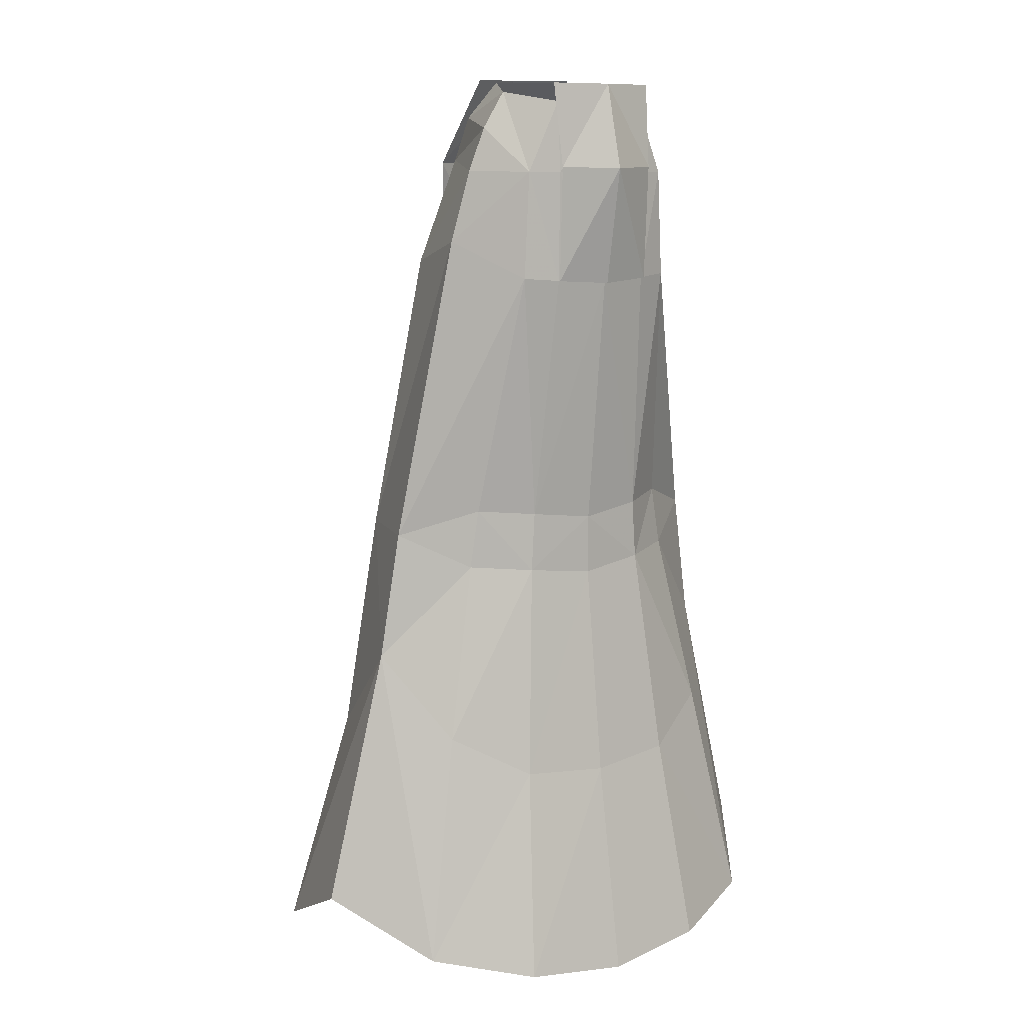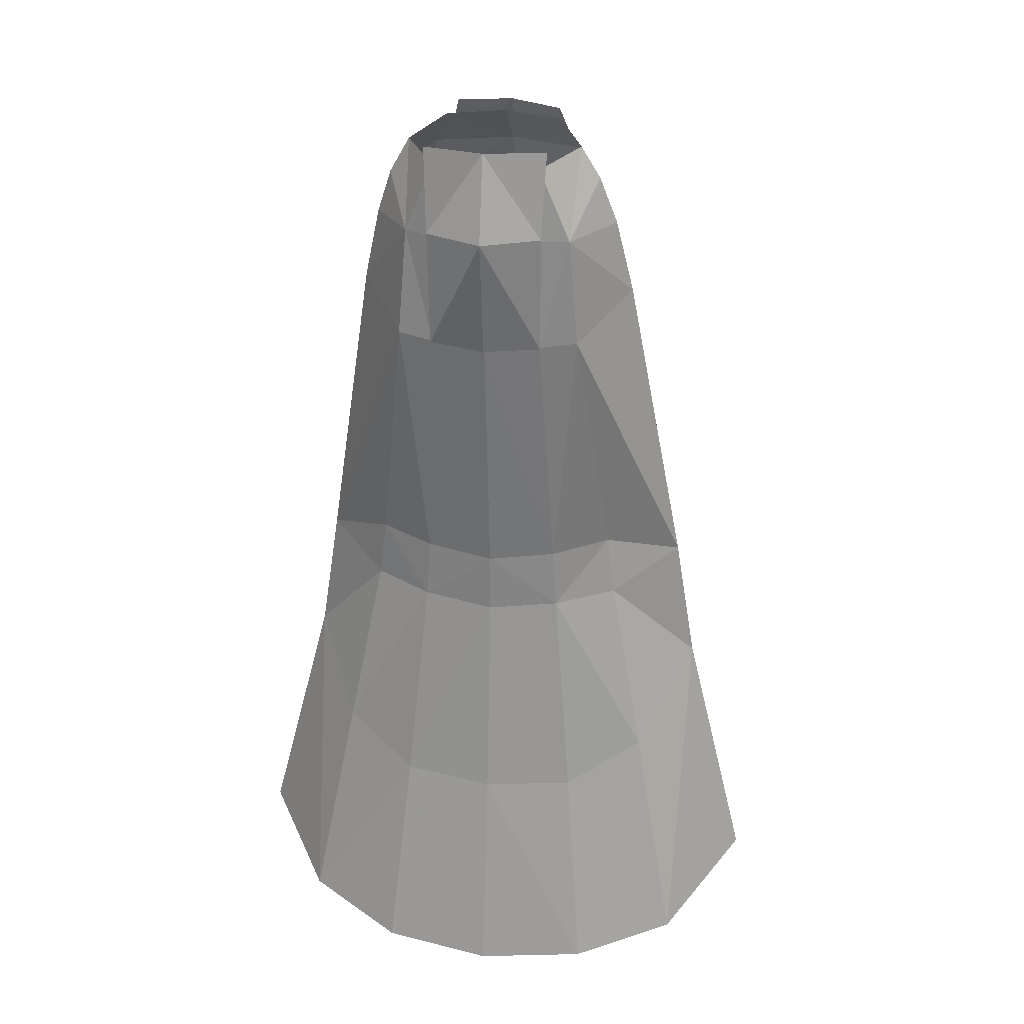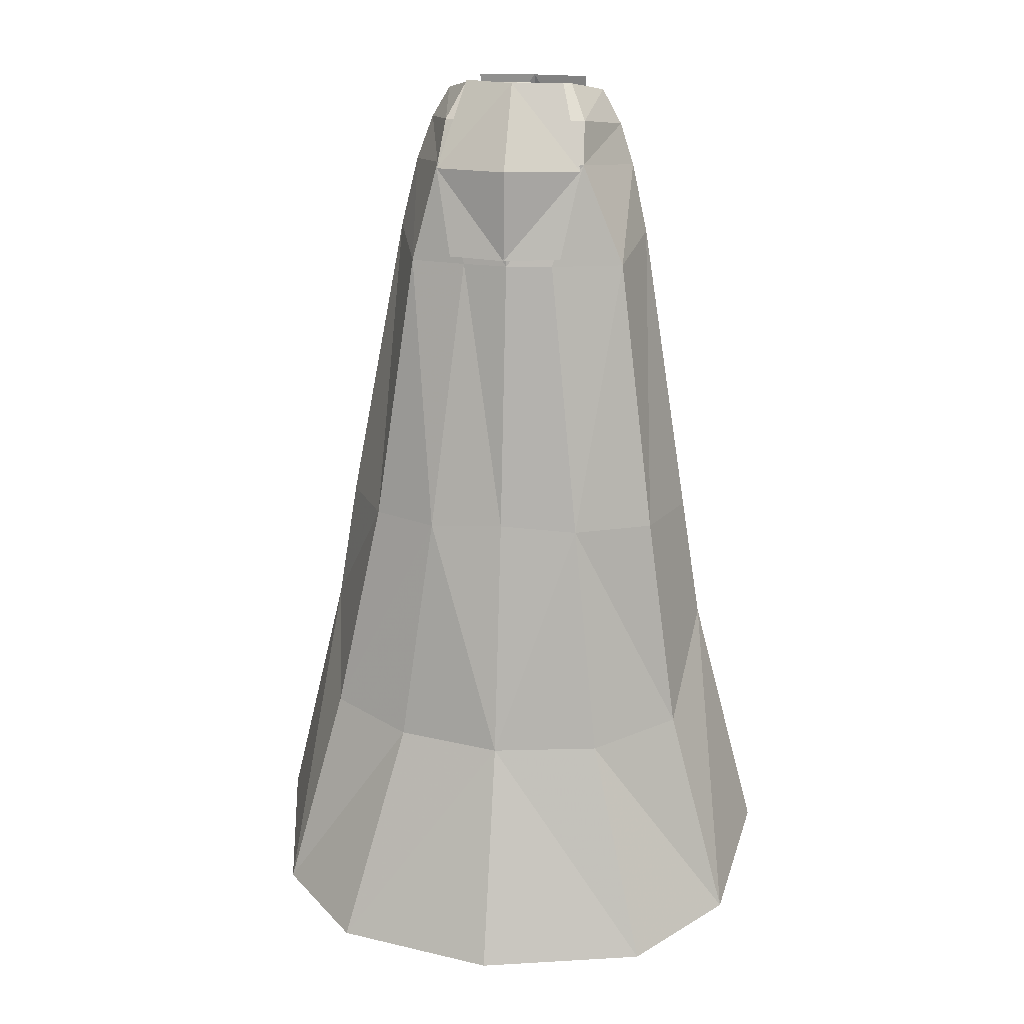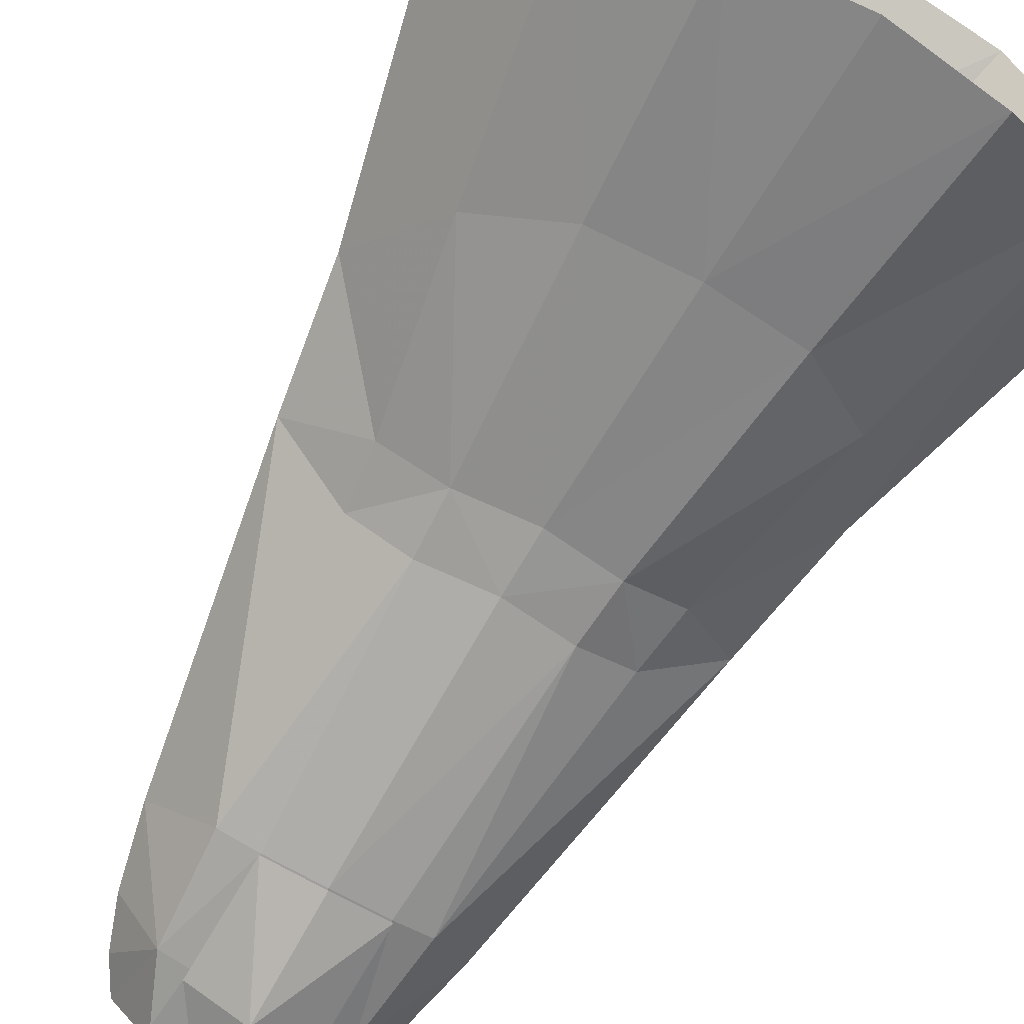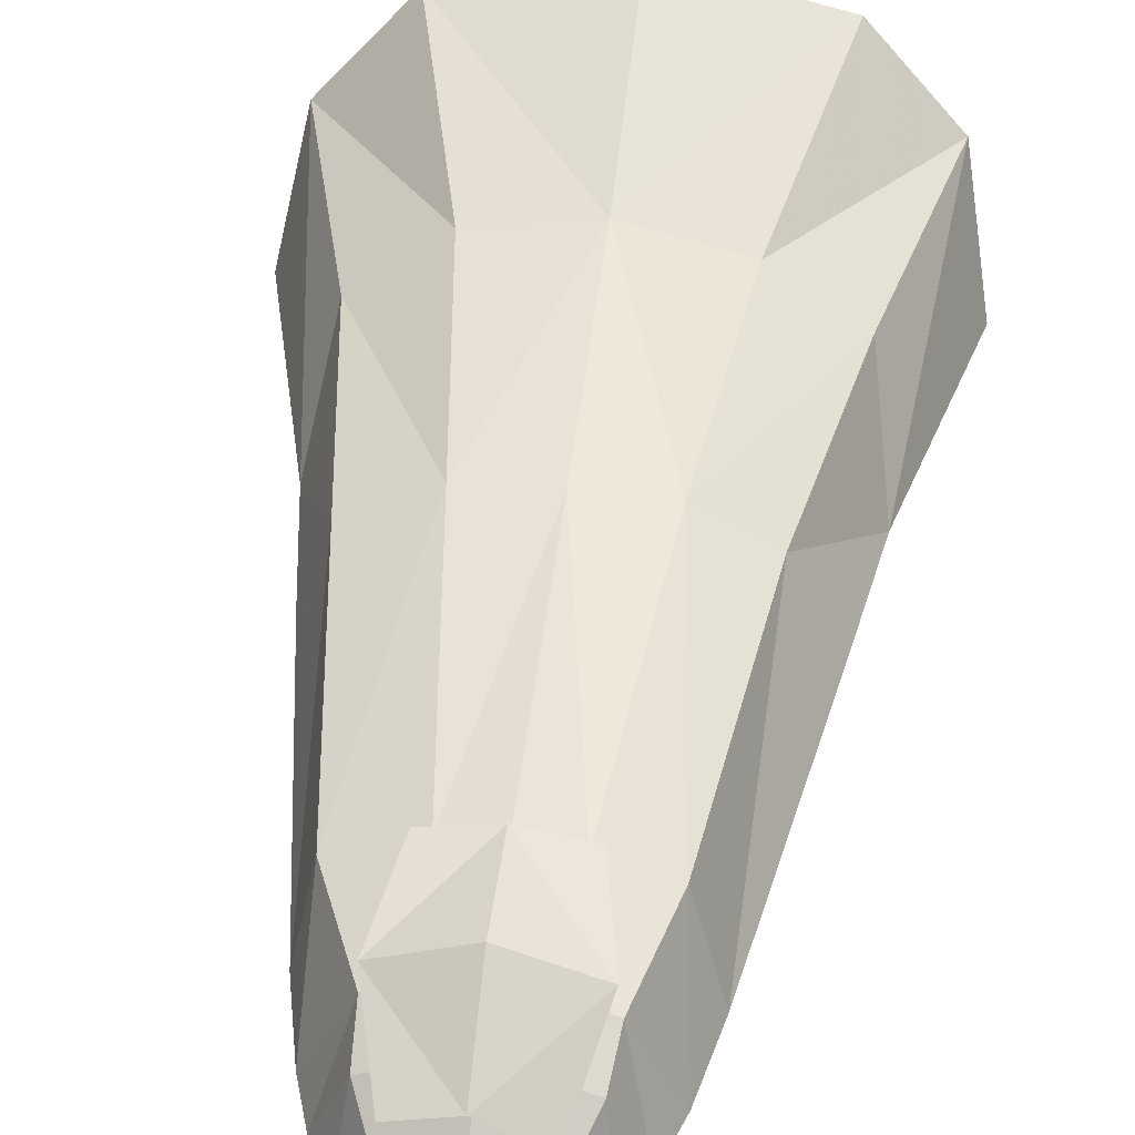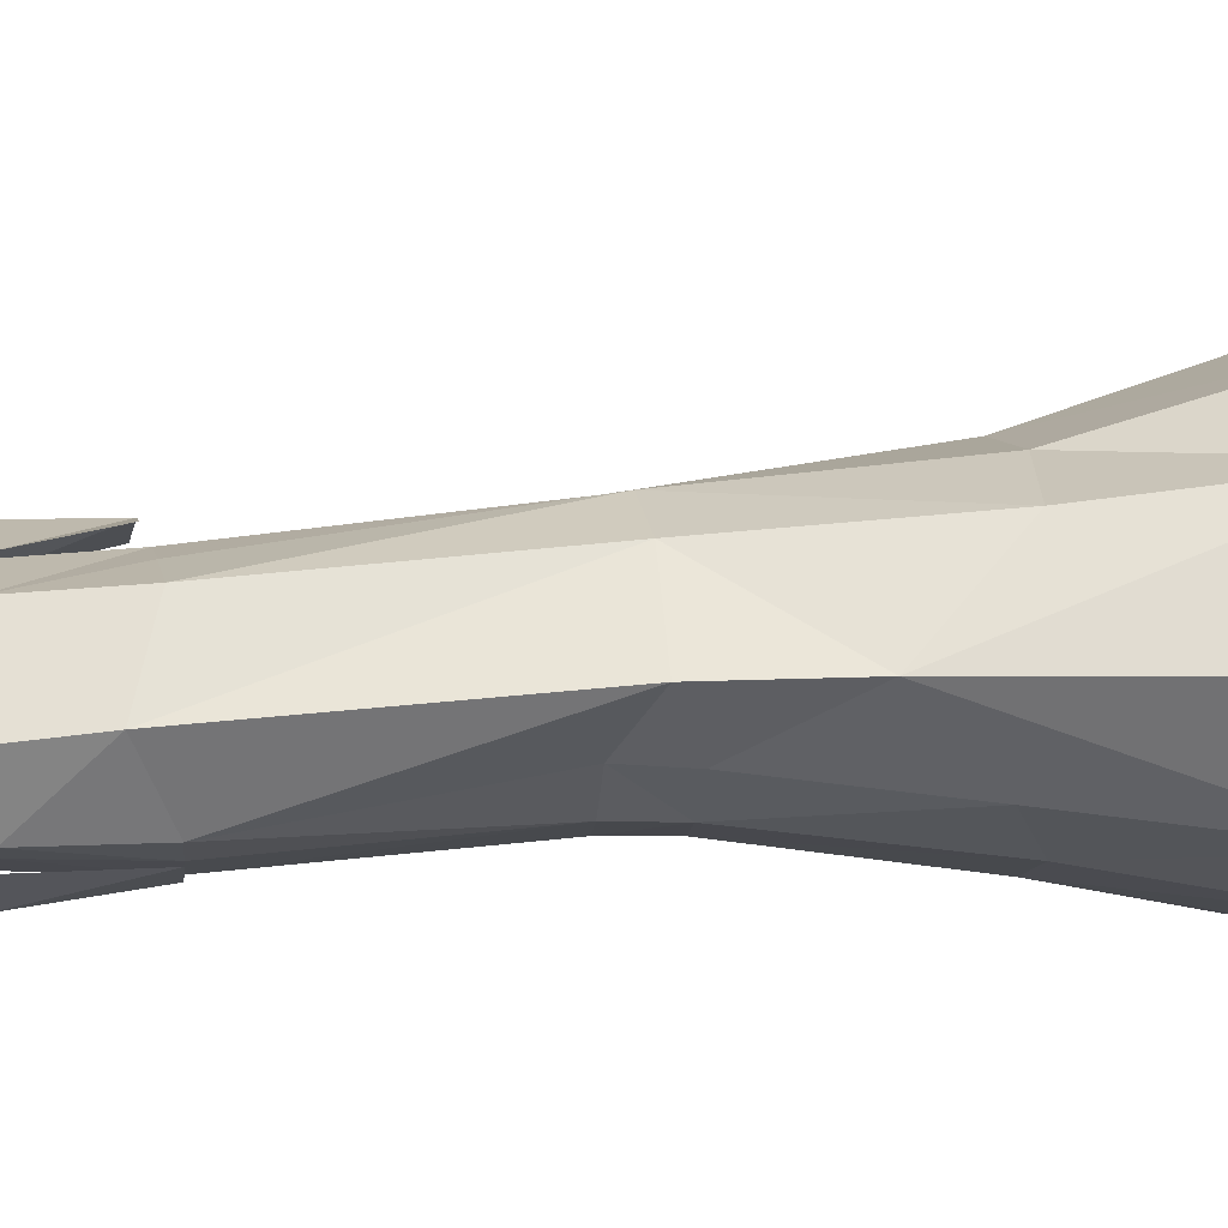
<metadata>
{"format":"obj","ext":"obj","renderer":"f3d","projection":"perspective","resolution":1024,"background":"white","views":[{"elev":10.0,"azim":-36.0,"up":"+Z"},{"elev":27.5,"azim":9.9,"up":"+Z"},{"elev":18.2,"azim":-171.0,"up":"+Z"},{"elev":-69.6,"azim":150.1,"up":"+Y"},{"elev":41.2,"azim":7.0,"up":"+Y"},{"elev":-5.2,"azim":79.5,"up":"+Y"}]}
</metadata>
<code>
g priest_trousers_female_54040
v 4.998 -2.337 55.44
v 3.044 -5.191 54.87
v 4.798 -5.135 50.72
v 6.077 -2.101 53.6
v 4.711 3.419 51.43
v 4.396 2.188 53.96
v 3.066 -5.461 50.71
v -0.005129 3.659 53.97
v 5.284 -4.933 44.46
v 8.043 -1.28 46.6
v 7.063 -1.765 50.89
v 6.326 3.813 45.24
v 3.173 -5.518 44.3
v 2.797 4.983 45.31
v -0.005139 5.713 45.37
v 0.01205 5.144 51.35
v 7.052 -2.204 30.28
v 11.23 0.3105 28.76
v 8.535 5.412 28.79
v 3.887 -4.081 29.98
v 4.551 7.572 28.75
v -0.005145 7.956 29.07
v 7.509 -2.388 26.79
v 4.106 -4.11 26.49
v 9.539 -3.624 16.4
v 12.44 0.5162 21.27
v 5.232 -5.441 13.95
v 6.322 9.11 14.81
v -0.005184 10.48 14.59
v 12.03 -5.26 3.123
v 16.06 0.4486 6.452
v -0.005128 -5.836 54.33
v -0.003559 -5.817 50.63
v -0.005122 -5.934 44.11
v -0.005126 -4.484 29.49
v -0.005126 -4.467 25.99
v -0.005096 -5.908 13.5
v 14.51 8.008 3.04
v 11.18 6.505 15.76
v -4.807 -4.719 50.74
v -6.218 -2.064 53.33
v -7.075 -1.759 50.8
v -4.504 3.475 51.42
v -3.076 -5.461 50.72
v -3.054 -5.191 54.87
v -4.397 2.174 53.99
v -3.371 0.6361 56.1
v -8.053 -1.28 46.6
v -5.295 -4.933 44.46
v -7.063 3.598 45.25
v -3.183 -5.518 44.3
v -2.807 5.201 45.34
v -11.03 0.3109 28.76
v -7.062 -2.574 30.26
v -9.321 5.593 28.83
v -3.897 -4.086 29.98
v -4.743 7.569 28.76
v -7.519 -2.388 26.79
v -4.116 -4.11 26.49
v -12.24 0.5165 21.27
v -9.548 -3.259 16.4
v -5.242 -5.441 13.95
v -6.409 9.604 14.81
v -16.13 0.4483 6.454
v -12.05 -4.715 3.116
v -14.73 7.616 3.054
v -11.19 6.4 15.77
v -5.009 -2.337 55.44
v -0.005129 1.56 56.21
v 3.361 0.6361 56.1
v 0.00334 -7.3 50.95
v 3.288 -6.006 51.03
v -0.005127 -6.109 55.91
v -0.005122 -6.192 44.1
v 3.235 -5.719 44.29
v 3.501 -5.406 55.93
v -0.005129 6.559 51.34
v -0.005129 3.495 56.36
v 4.484 4.905 51.24
v -0.005141 6.748 45.91
v 3.089 1.949 56.35
v -3.298 -6.006 51.03
v -3.245 -5.719 44.29
v -3.512 -5.406 55.93
v -4.495 4.905 51.24
v -3.467 6.212 46
v -3.099 2.724 56.35
v 6.347 -7.453 1.611
v -0.00508 -7.905 0.8881
v -6.357 -7.453 1.611
v 9.553 13.06 1.857
v -0.005206 15.09 1.487
v -9.749 13.07 1.865
v 3.456 6.212 46
f 1 2 3
f 3 4 1
f 4 5 6
f 7 3 2
f 8 6 5
f 3 9 10
f 10 11 3
f 11 10 12
f 12 5 11
f 3 7 13
f 13 9 3
f 5 14 15
f 15 16 5
f 9 17 18
f 18 10 9
f 10 18 19
f 19 12 10
f 9 13 20
f 20 17 9
f 14 21 22
f 22 15 14
f 17 23 18
f 17 20 24
f 24 23 17
f 23 25 26
f 26 18 23
f 18 26 19
f 24 27 25
f 25 23 24
f 21 28 29
f 29 22 21
f 26 30 31
f 32 33 7
f 7 2 32
f 7 33 34
f 34 13 7
f 34 35 20
f 20 13 34
f 35 36 24
f 24 20 35
f 36 37 27
f 27 24 36
f 26 31 38
f 26 39 19
f 5 12 14
f 12 19 21
f 21 14 12
f 21 19 39
f 39 28 21
f 40 41 42
f 43 42 41
f 44 45 40
f 46 47 8
f 40 42 48
f 48 49 40
f 42 43 50
f 50 48 42
f 40 49 51
f 51 44 40
f 15 52 43
f 43 16 15
f 49 48 53
f 53 54 49
f 48 50 55
f 55 53 48
f 49 54 56
f 56 51 49
f 52 15 22
f 22 57 52
f 54 53 58
f 54 58 59
f 59 56 54
f 60 61 58
f 58 53 60
f 53 55 60
f 61 62 59
f 59 58 61
f 29 63 57
f 57 22 29
f 60 64 65
f 32 45 44
f 44 33 32
f 44 51 34
f 34 33 44
f 34 51 56
f 56 35 34
f 35 56 59
f 59 36 35
f 62 37 36
f 36 59 62
f 60 66 64
f 60 67 66
f 43 52 50
f 50 52 57
f 57 55 50
f 57 63 67
f 67 55 57
f 3 11 4
f 40 45 68
f 68 41 40
f 68 47 46
f 46 41 68
f 4 11 5
f 5 16 8
f 8 16 43
f 47 69 8
f 8 69 70
f 8 43 46
f 46 43 41
f 8 70 6
f 6 70 1
f 1 4 6
f 71 72 73
f 71 74 75
f 75 72 71
f 76 73 72
f 77 78 79
f 79 80 77
f 81 79 78
f 71 73 82
f 71 82 83
f 83 74 71
f 84 82 73
f 77 85 78
f 85 80 86
f 87 78 85
f 27 88 30
f 30 25 27
f 37 89 88
f 88 27 37
f 65 90 62
f 62 61 65
f 90 89 37
f 37 62 90
f 91 92 29
f 29 28 91
f 38 91 28
f 28 39 38
f 29 92 93
f 93 63 29
f 63 93 66
f 66 67 63
f 26 38 39
f 60 55 67
f 60 65 61
f 25 30 26
f 79 94 80
f 85 77 80

</code>
